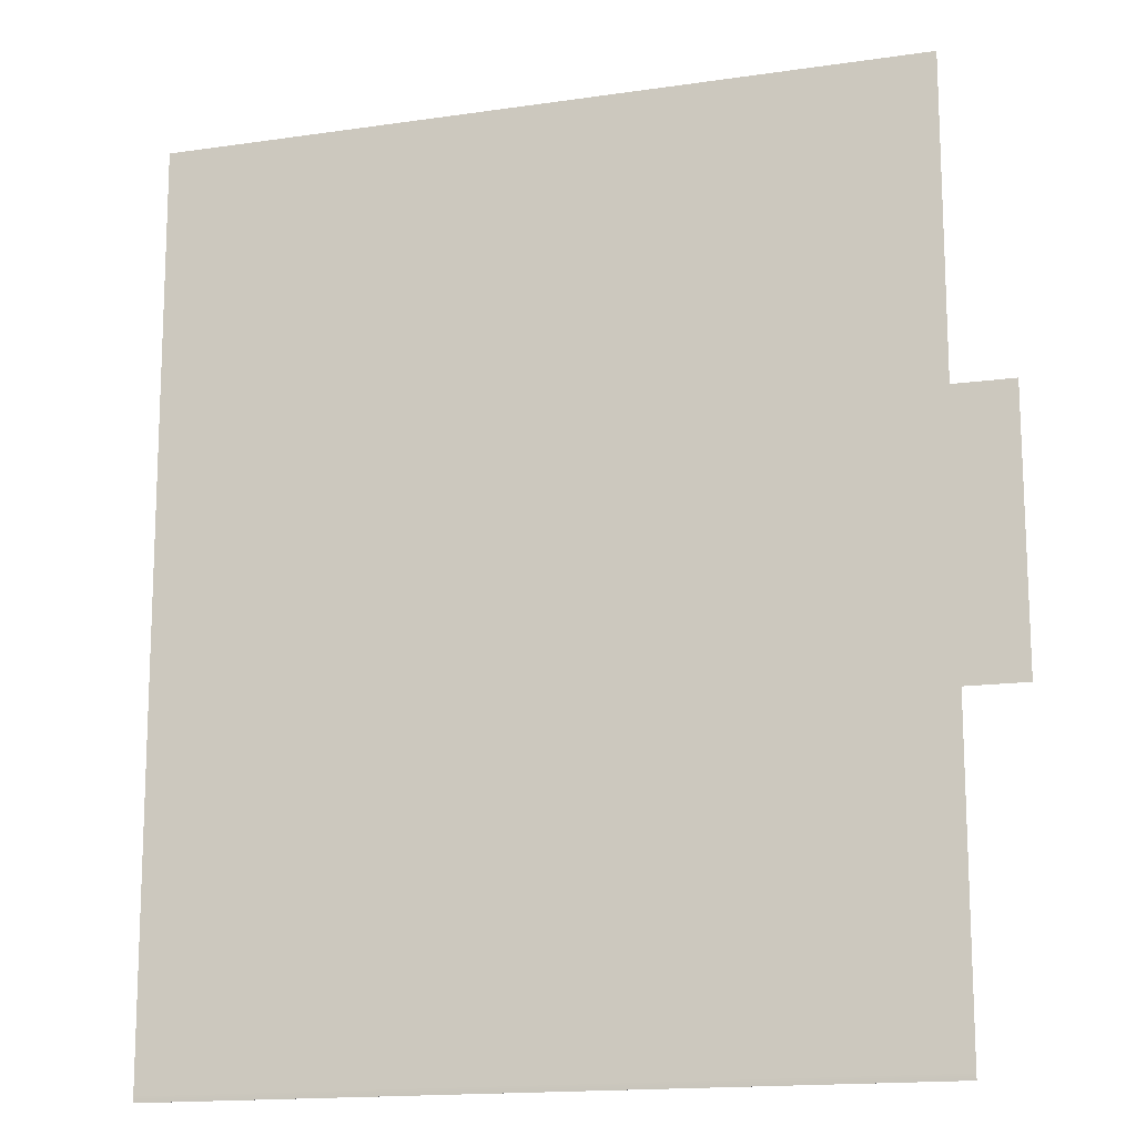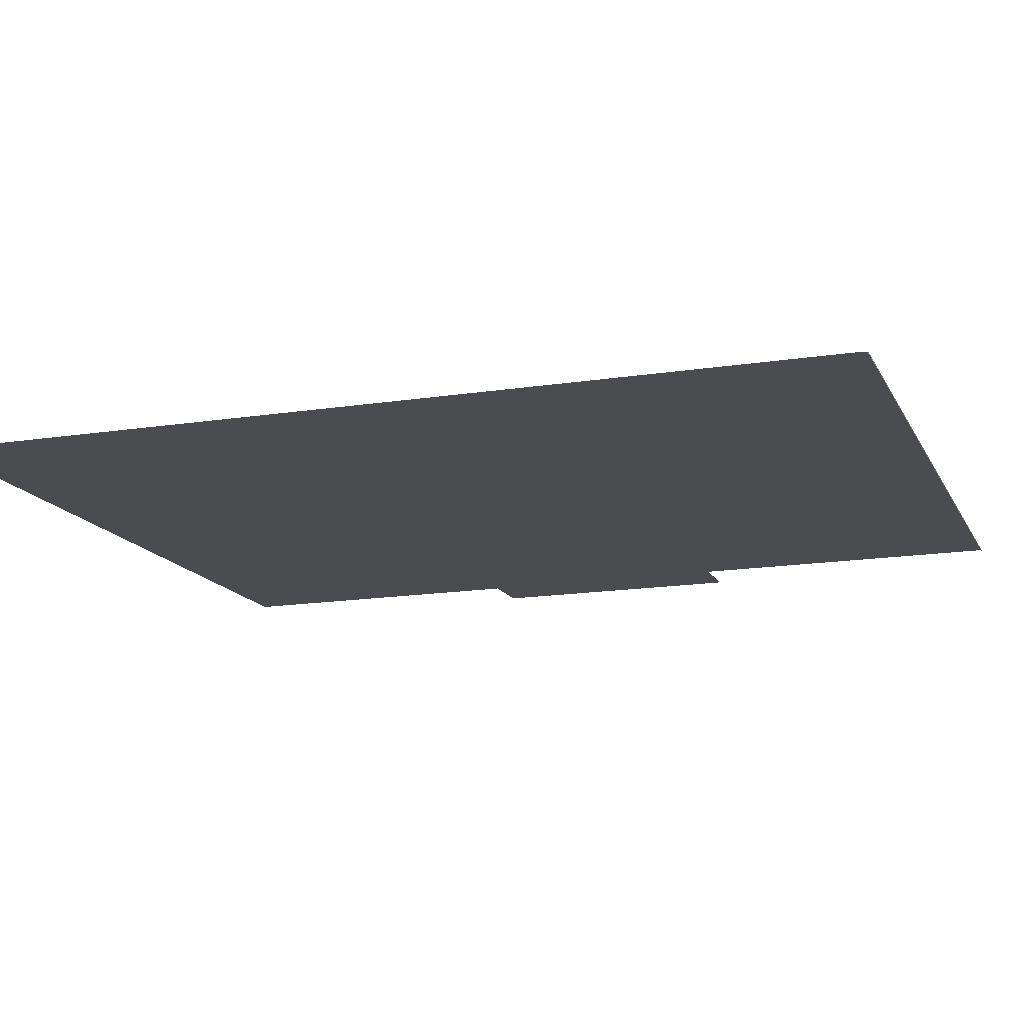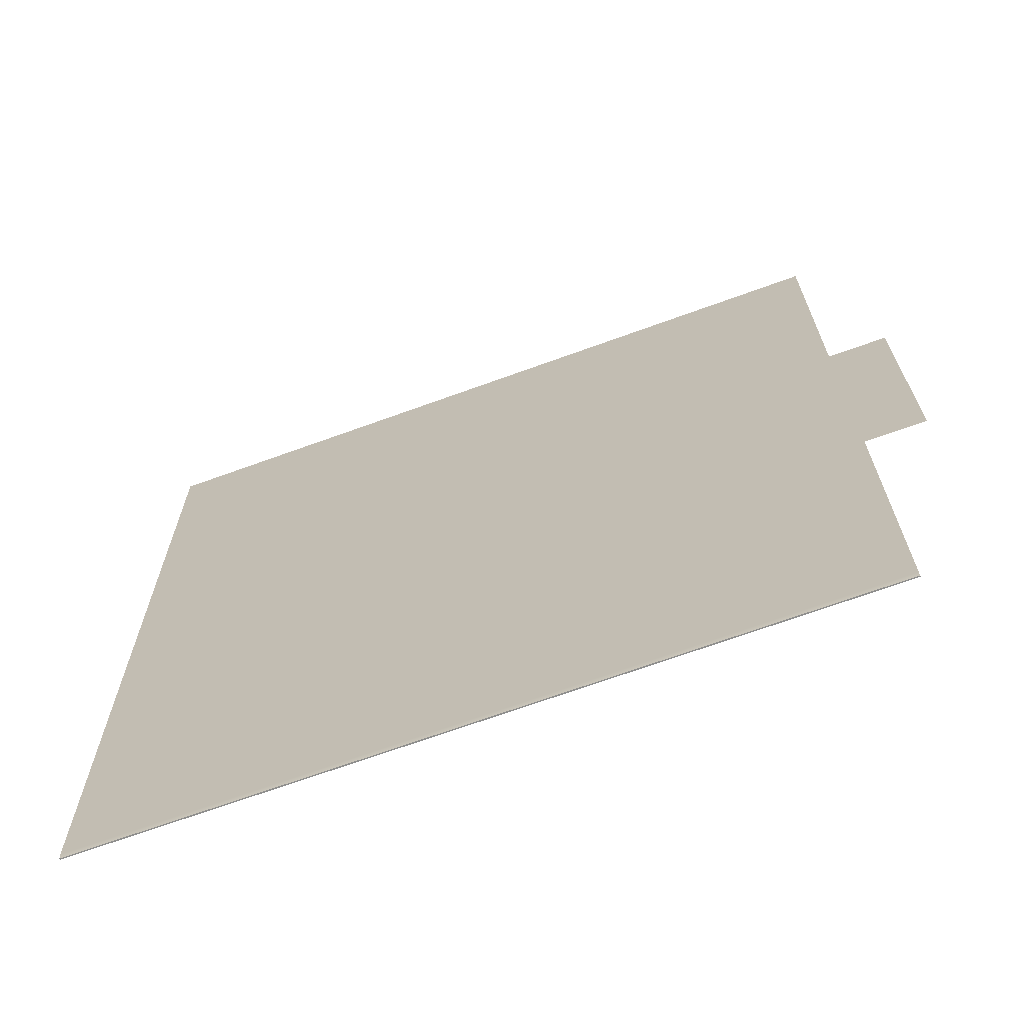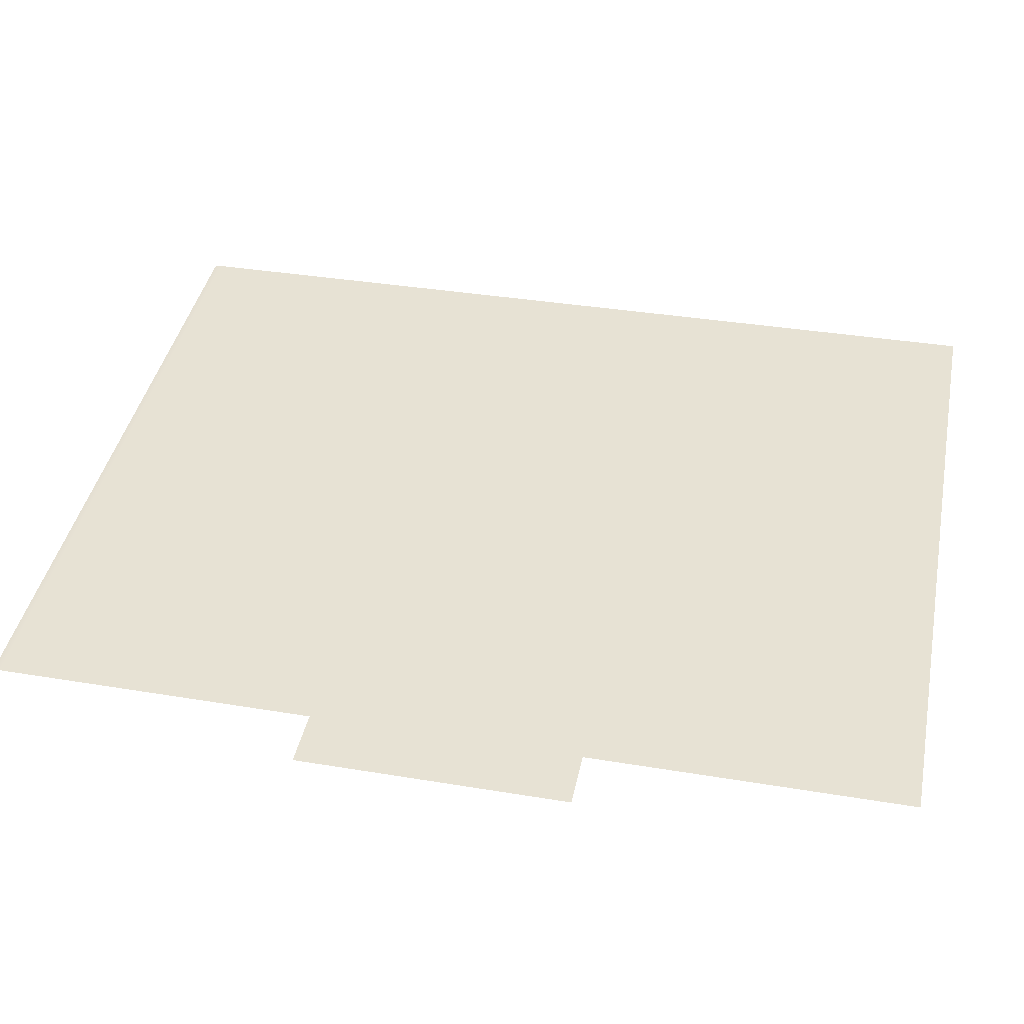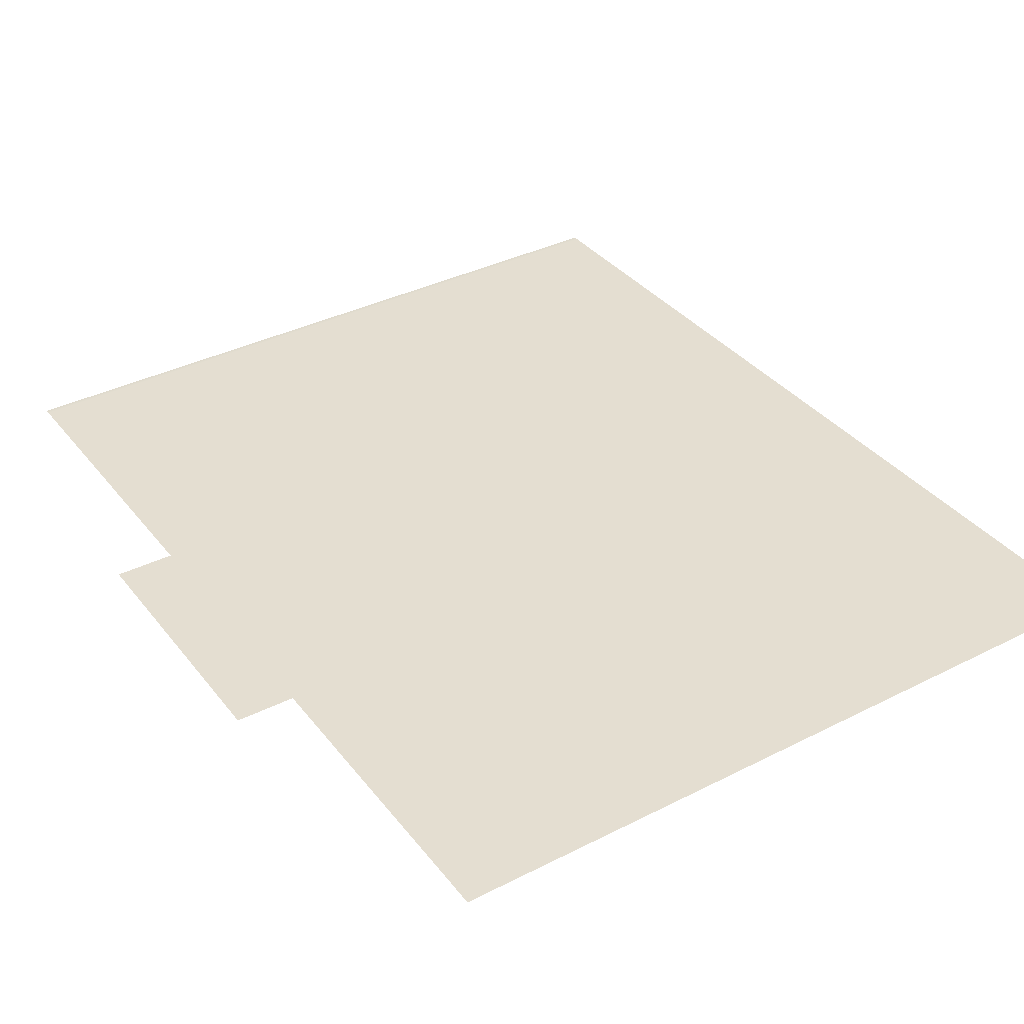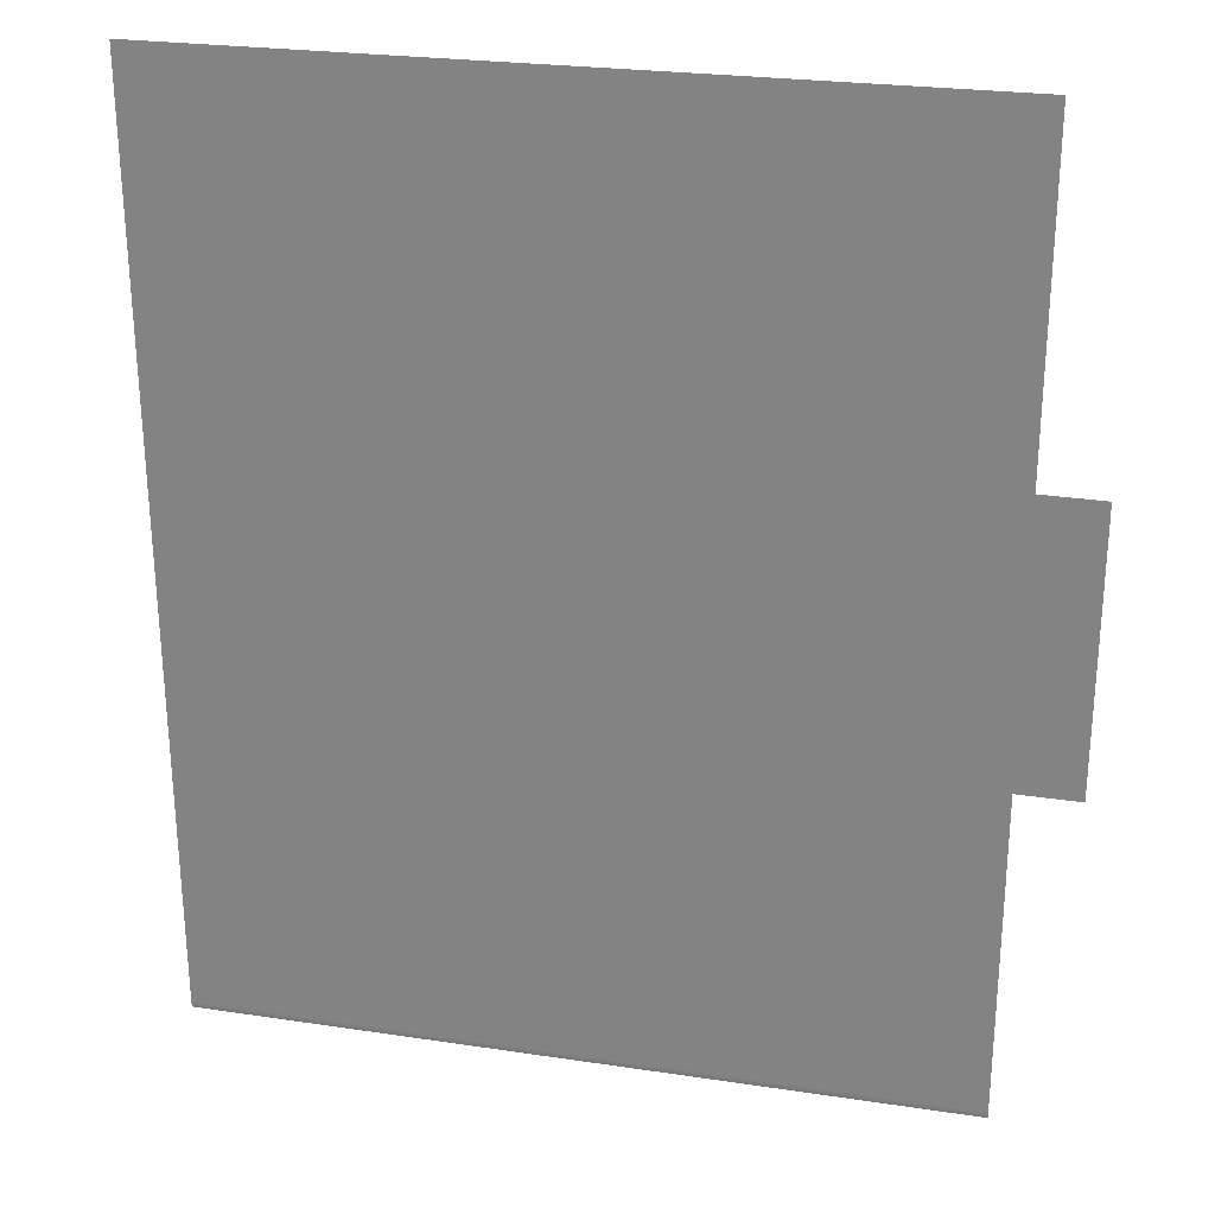
<metadata>
{"format":"obj","ext":"obj","renderer":"f3d","projection":"perspective","resolution":1024,"background":"white","views":[{"elev":-16.4,"azim":-164.0,"up":"+Z"},{"elev":-15.0,"azim":109.1,"up":"+Y"},{"elev":-69.6,"azim":-160.1,"up":"+Z"},{"elev":39.9,"azim":-78.6,"up":"+Y"},{"elev":36.5,"azim":-33.2,"up":"+Y"},{"elev":26.0,"azim":-166.5,"up":"+Z"}]}
</metadata>
<code>
g default
v 141.3 -0.03173 20.8
v 211.3 -0.00437 20.44
v 141.6 0 -64.14
v 210.7 0 -64.14
v 141.5 -0.01128 -34.25
v 210.9 -0.001553 -34.38
v 141.4 -0.02064 -9.051
v 211.1 -0.002843 -9.285
v 135.8 -0.02173 -9.071
v 135.9 -0.01237 -34.27
v 141.6 -0.04846 -64.72
v 210.7 -0.04846 -64.72
v 141.6 -0.1682 -64.71
v 210.7 -0.1682 -64.71
g pPlane3
f 5 6 4 3
f 7 8 6 5
f 1 2 8 7
f 7 5 10 9
f 3 4 12 11
f 11 12 14 13

</code>
